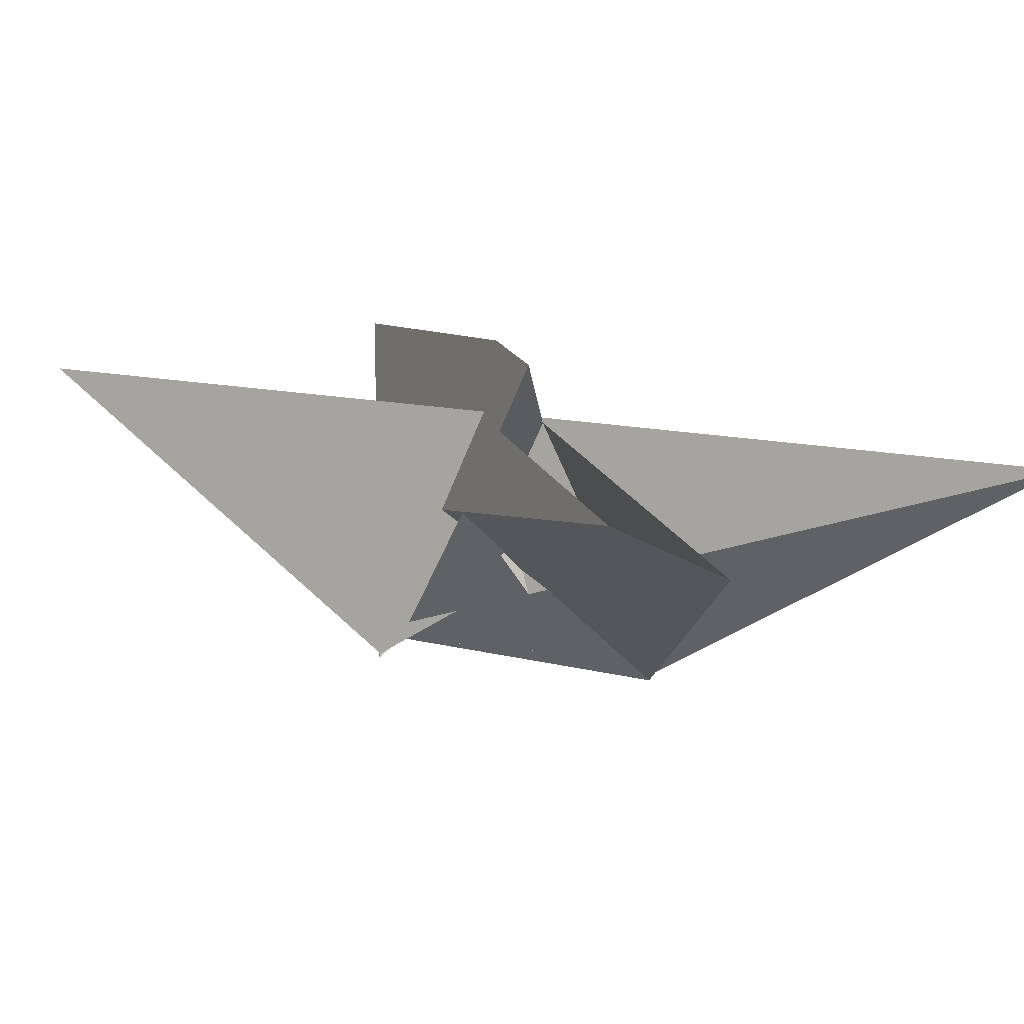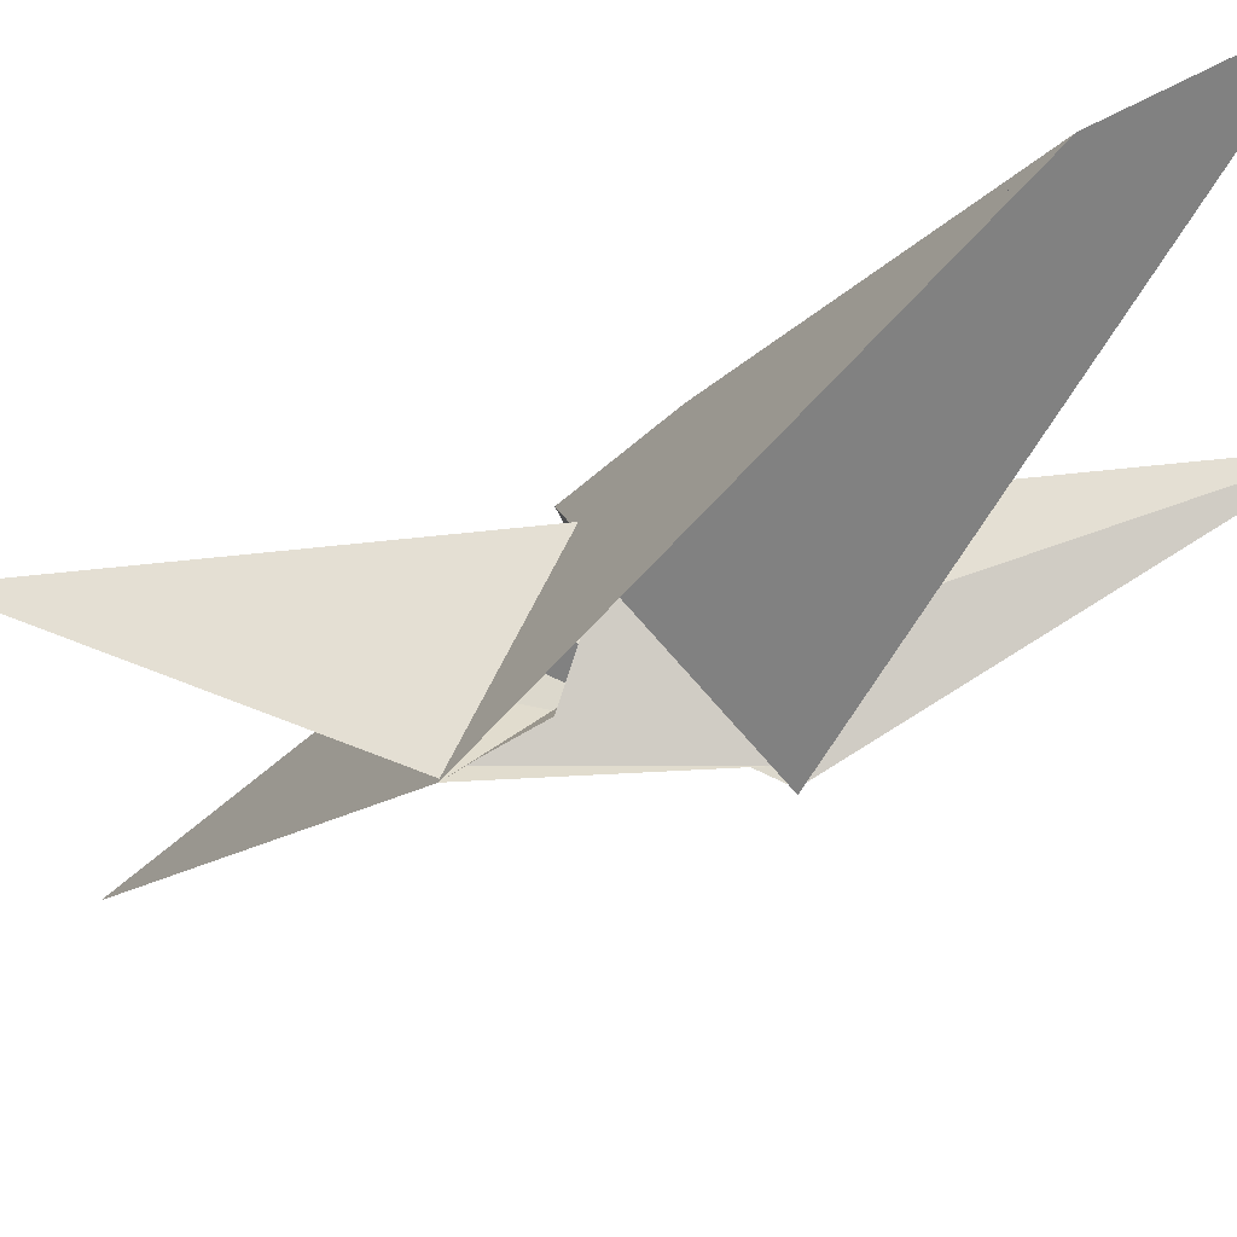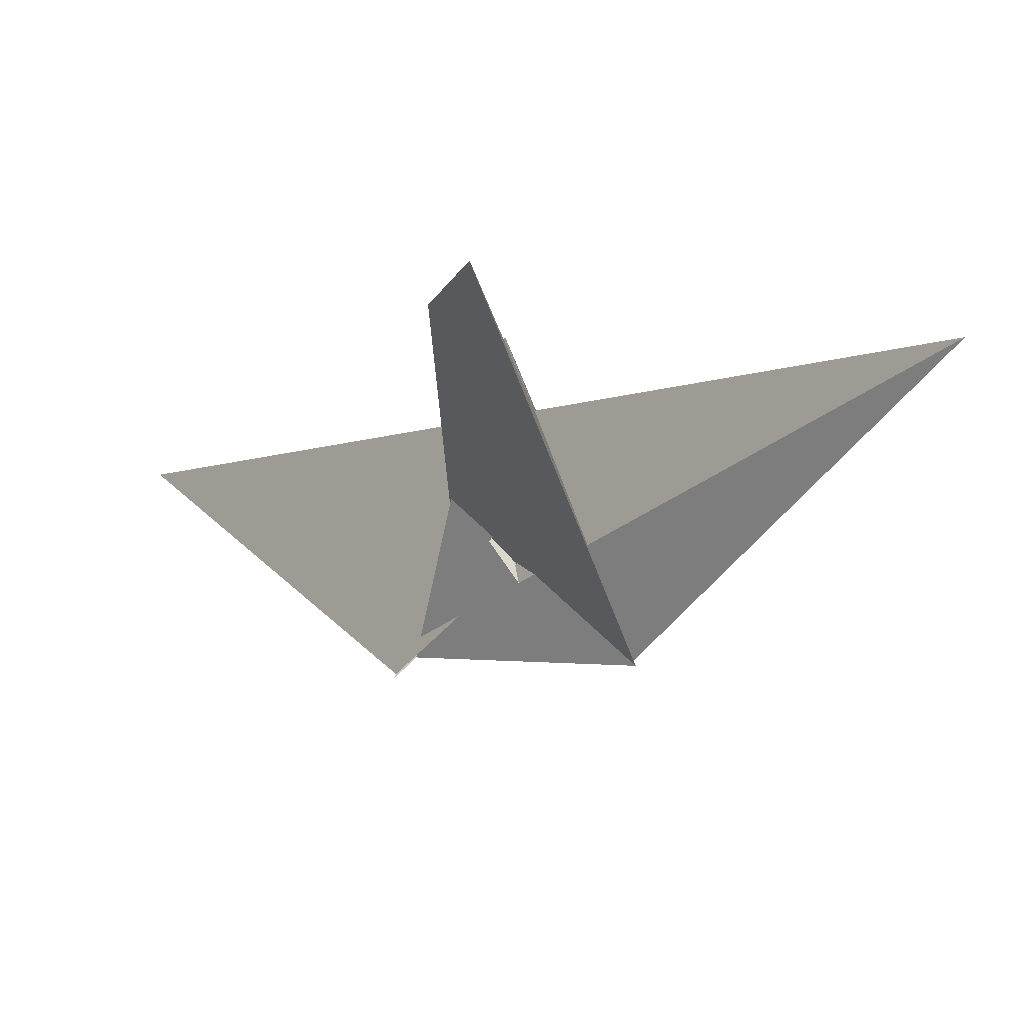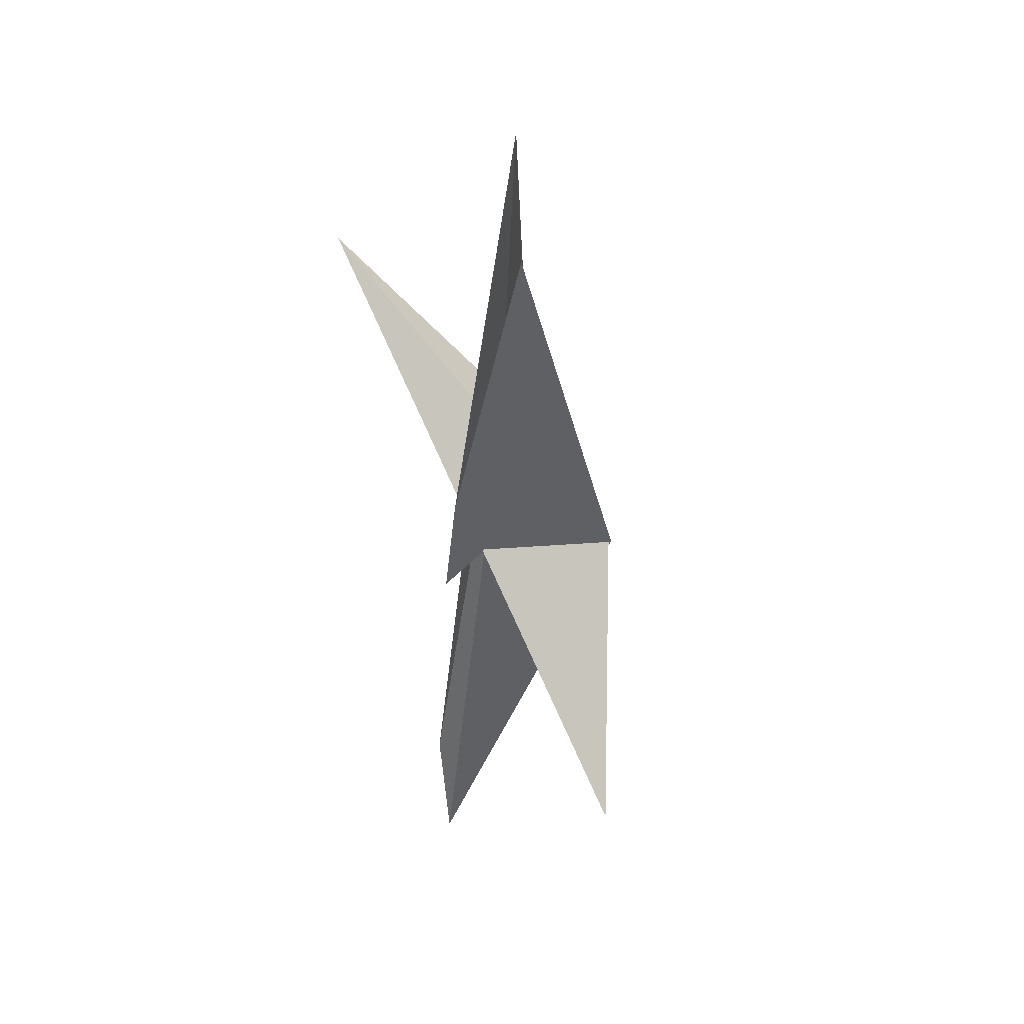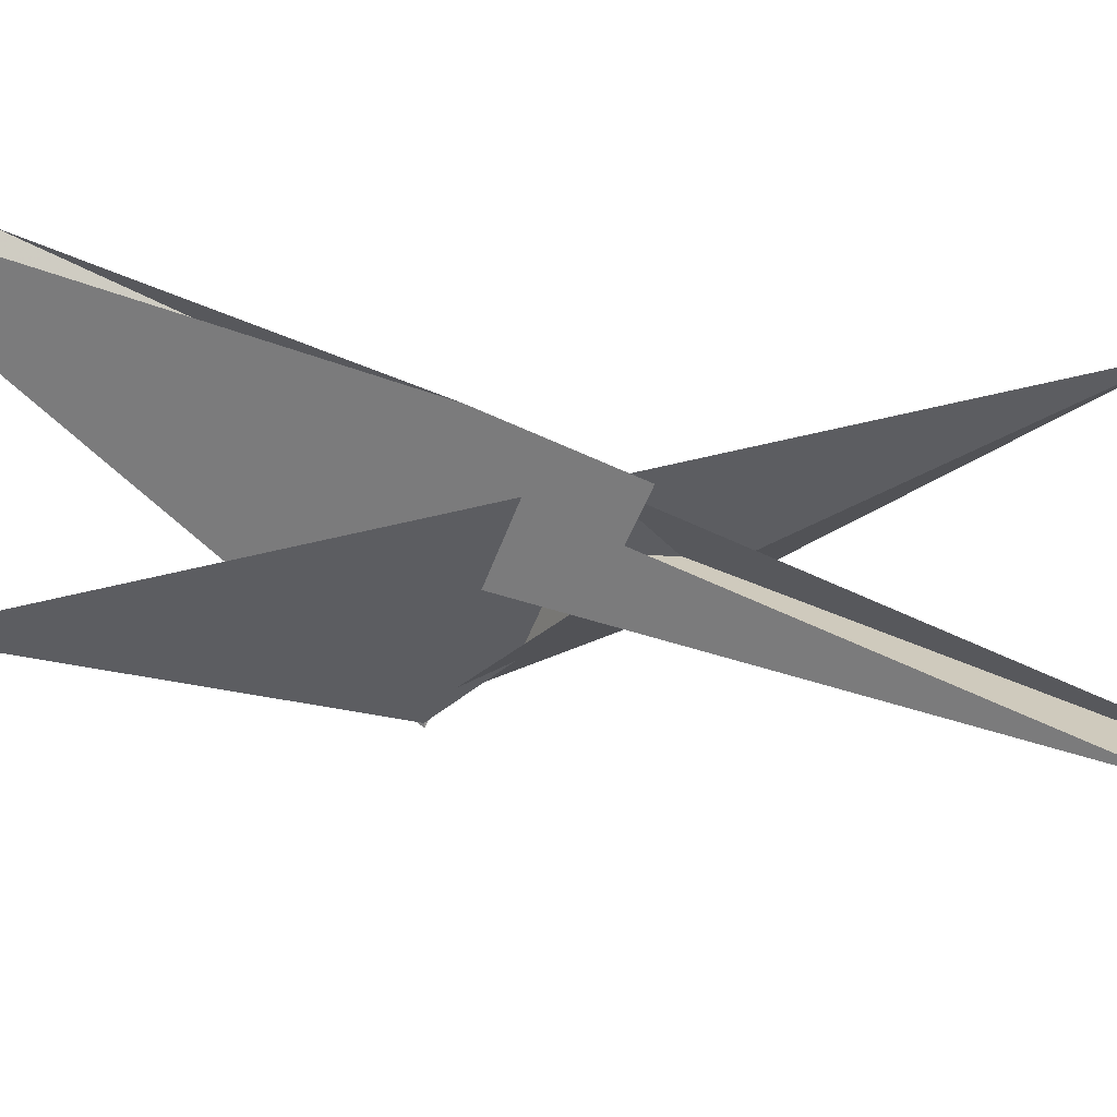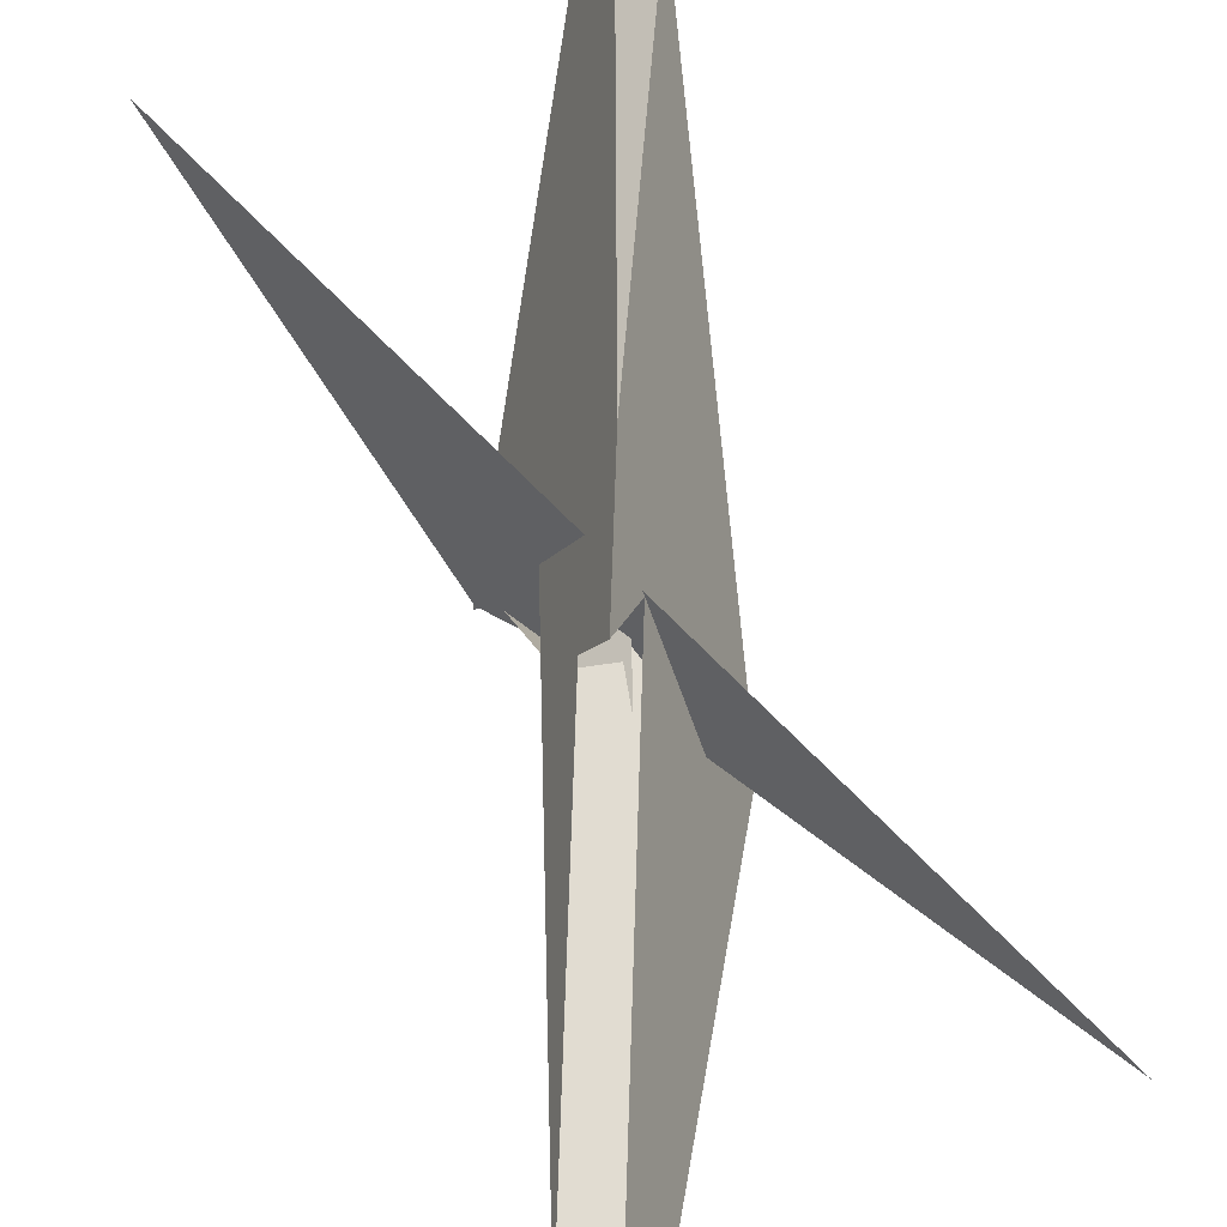
<metadata>
{"format":"obj","ext":"obj","renderer":"f3d","projection":"perspective","resolution":1024,"background":"white","views":[{"elev":9.8,"azim":-18.3,"up":"+Z"},{"elev":-31.0,"azim":136.7,"up":"+Z"},{"elev":-7.0,"azim":-4.7,"up":"+Z"},{"elev":35.6,"azim":45.7,"up":"+Y"},{"elev":50.7,"azim":-69.6,"up":"+Z"},{"elev":65.2,"azim":-6.9,"up":"+Z"}]}
</metadata>
<code>
v 39.65 327.4 44.14
v 46.9 240.2 46.38
v 0.7322 -12.91 -12.63
v -0.7322 12.91 -12.63
v 17.94 -14.62 4.054
v 18.99 -35.63 3.915
v -35.24 32.97 -45.17
v -19.37 9.059 -31.02
v 0.06377 -13.8 -13.33
v -43.87 35.75 -53.43
v 21.99 -20.94 7.654
v -18.99 35.63 3.915
v -17.94 14.62 4.054
v 1.512 -39.33 14.06
v -1.512 39.33 14.06
v -16.33 -16.39 4.293
v -3.833 -2.877 11.79
v 21.56 26.07 27.05
v -3.794 -2.861 11.81
v -21.17 38.88 2.726
v -46.9 -240.2 46.38
v -39.65 -327.4 44.14
v 35.24 -32.97 -45.17
v 43.87 -35.75 -53.43
v 19.37 -9.059 -31.02
v -0.06377 13.8 -13.33
v -21.99 20.94 7.654
v -21.56 -26.07 27.05
v 3.833 2.877 11.79
v 3.794 2.861 11.81
v 16.33 16.39 4.293
v 21.17 -38.88 2.726
v 1.161 -16.91 -20.46
v -22.28 -23.6 24.25
v 139.3 -189.5 47.24
v 43.06 -36.19 -51.55
v 22.28 23.6 24.25
v -8.509 12.03 45.2
v 5.723 37.16 71.4
v -1.161 16.91 -20.46
v -139.3 189.5 47.24
v -43.06 36.19 -51.55
v -5.723 -37.16 71.4
v 8.509 -12.03 45.2
f 1 2 11 5 6 9 3 4 8 7 10
f 1 2 18 15 14 16 17 19 13 12 20
f 3 4 26 12 13 27 21 22 24 23 25
f 5 6 32 22 21 28 14 15 31 29 30
f 7 8 34 28 14 16 33 35 36 24 23
f 3 9 33 16 17 29 30 38 39 37 25
f 7 10 42 41 40 31 15 18 37 25 23
f 4 8 34 43 44 19 17 29 31 40 26
f 5 11 36 35 41 40 26 12 20 38 30
f 1 10 42 27 21 28 34 43 39 38 20
f 6 9 33 35 41 42 27 13 19 44 32
f 2 11 36 24 22 32 44 43 39 37 18

</code>
